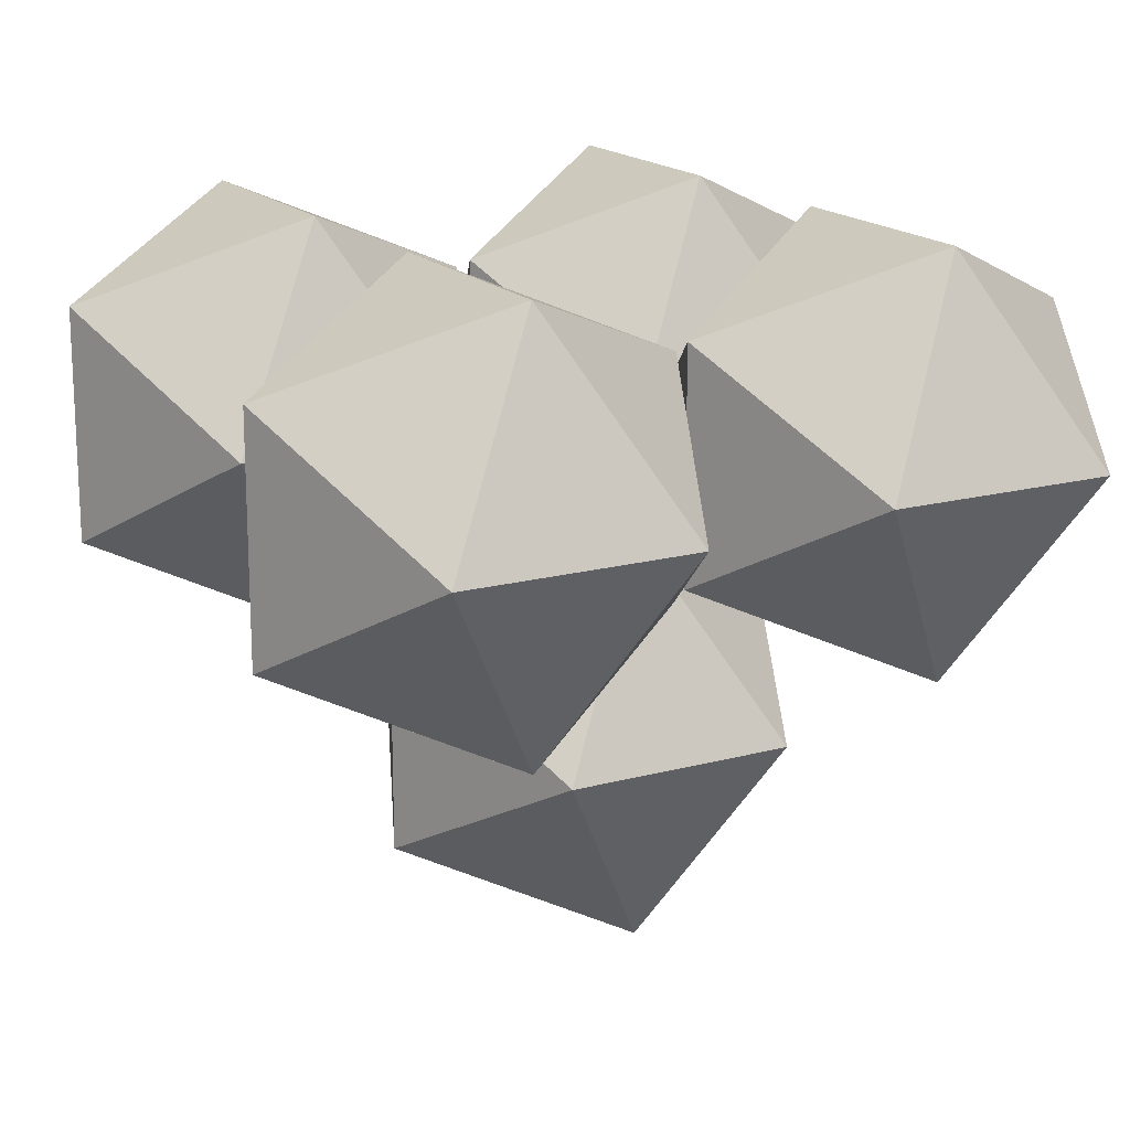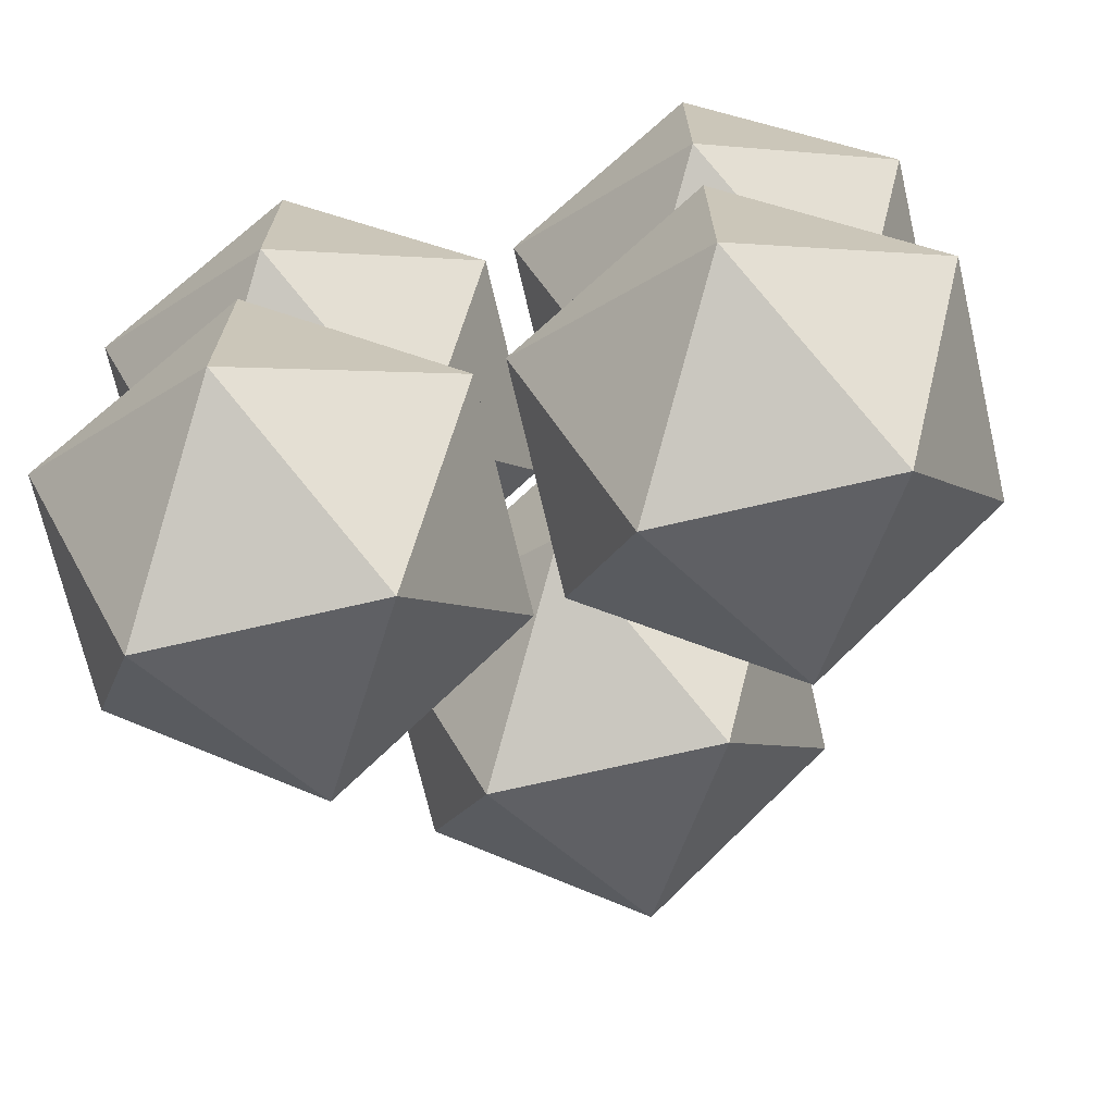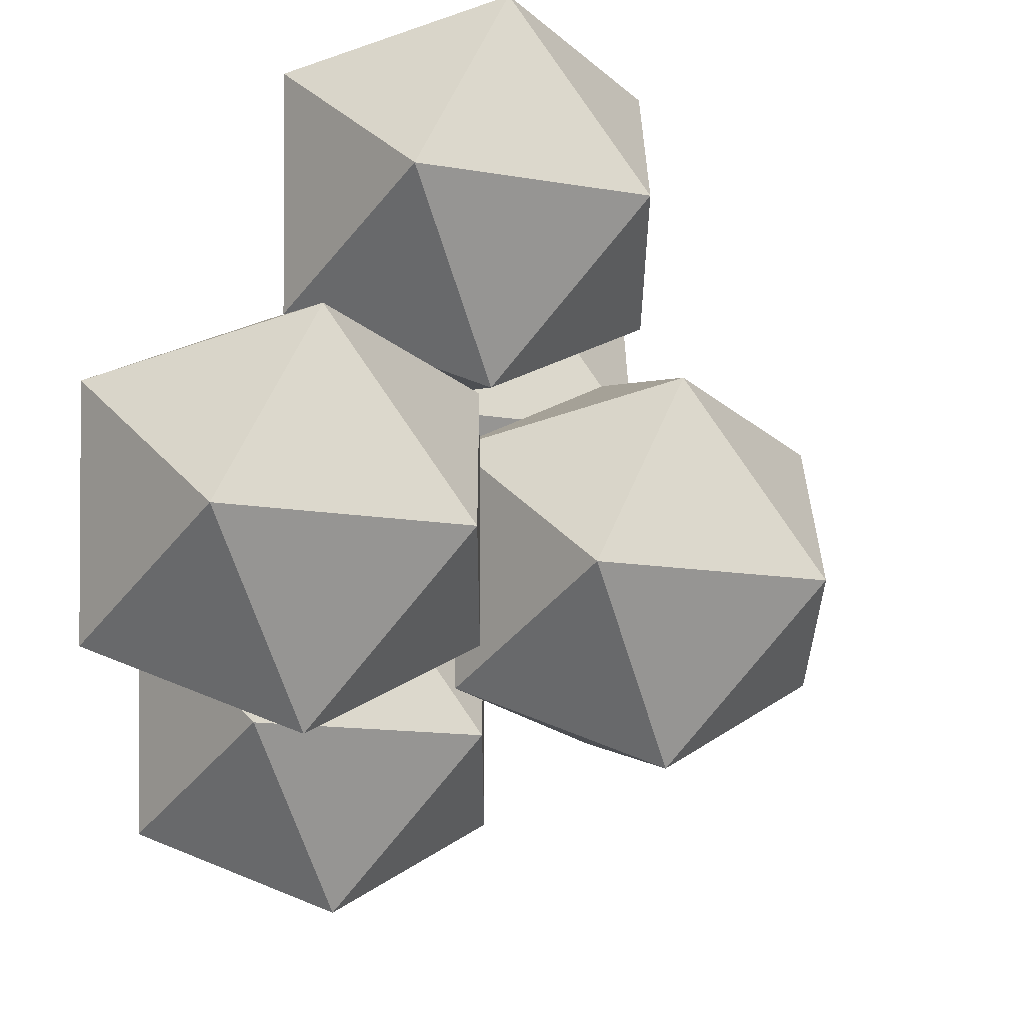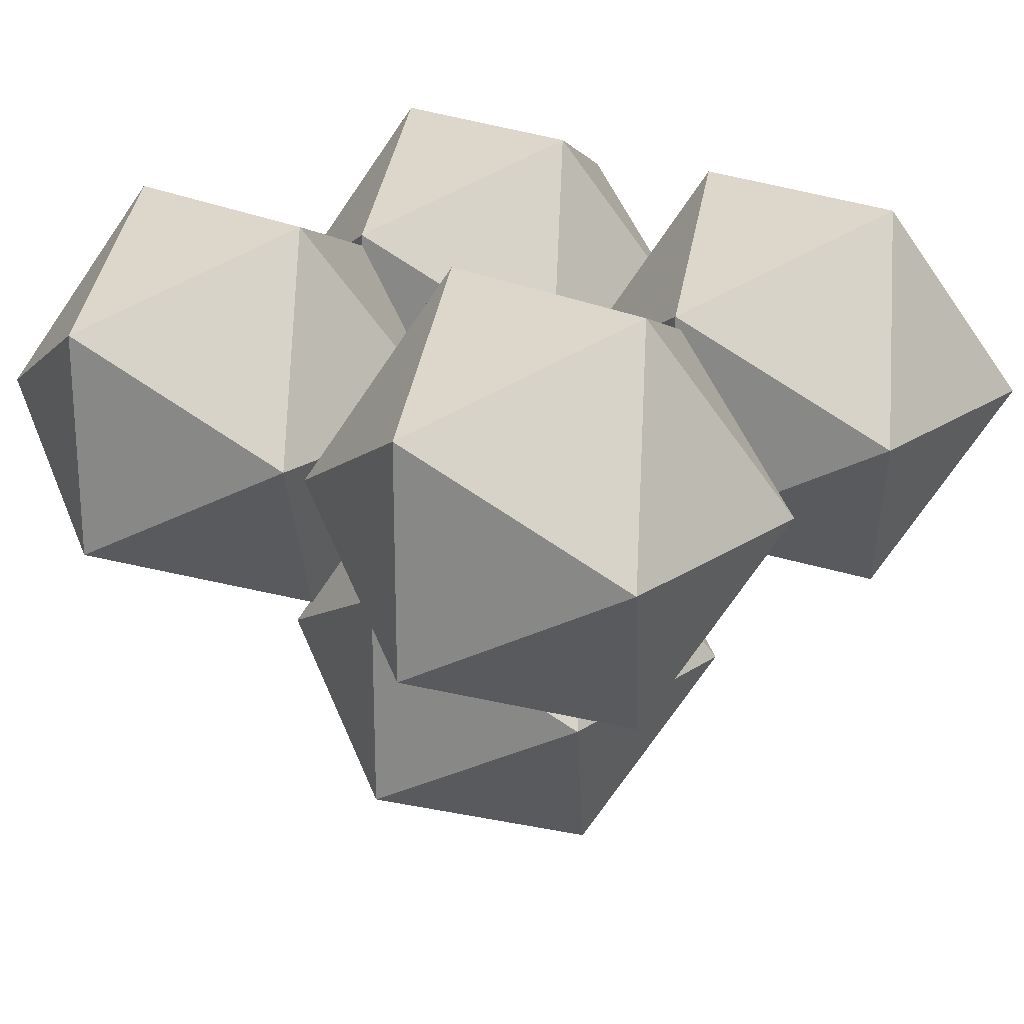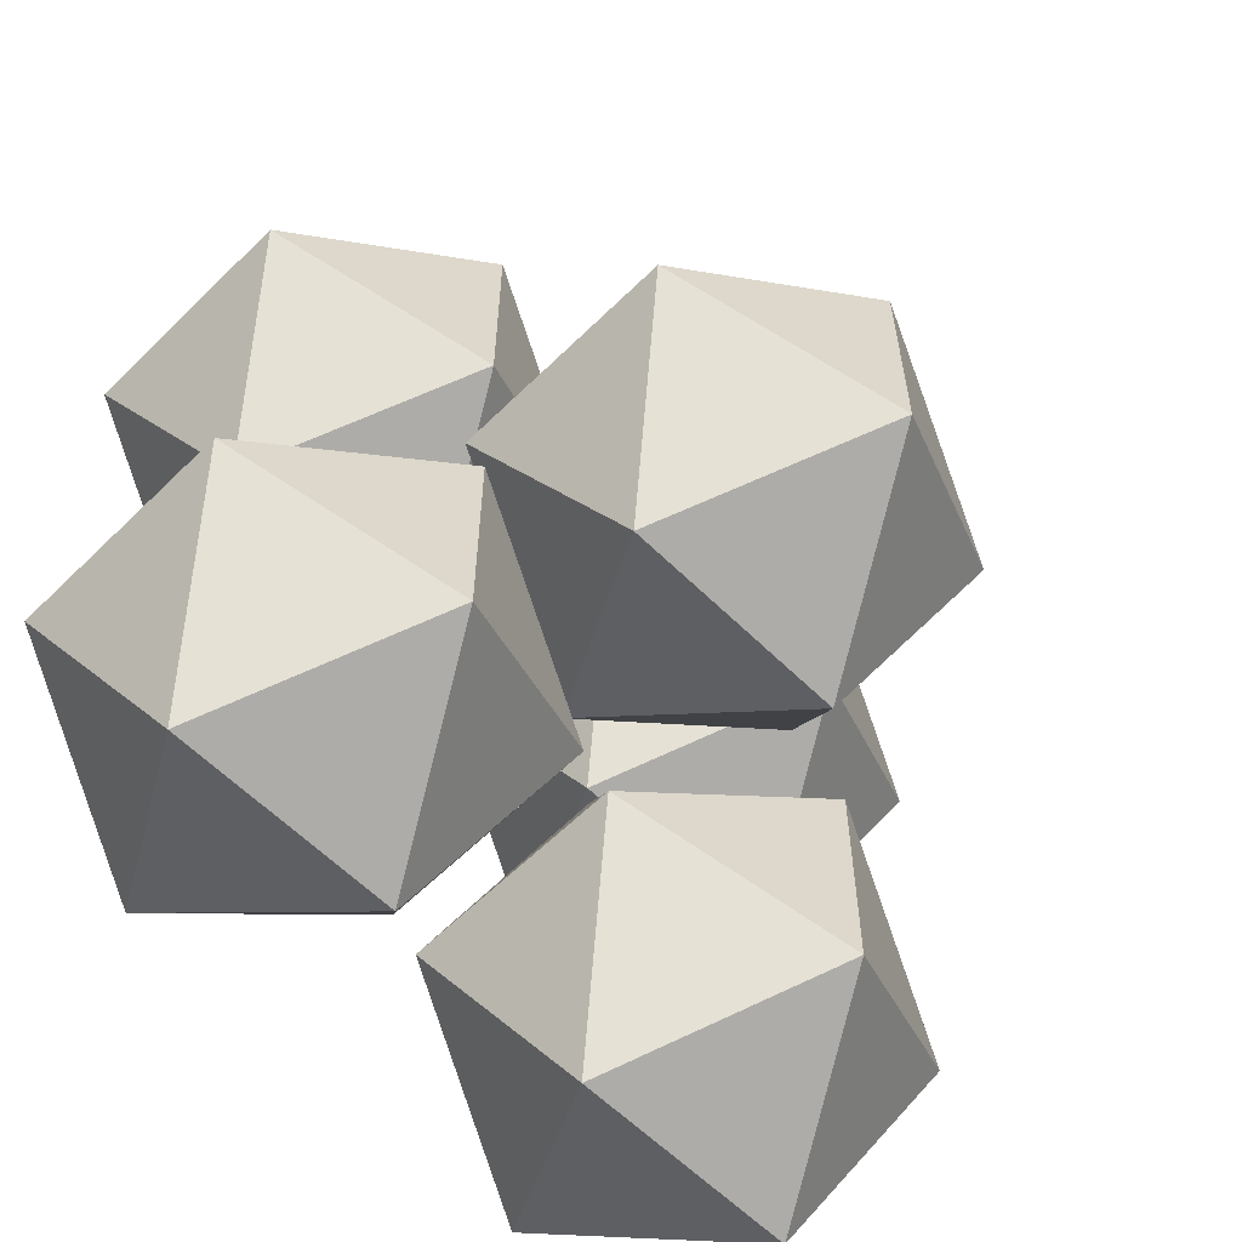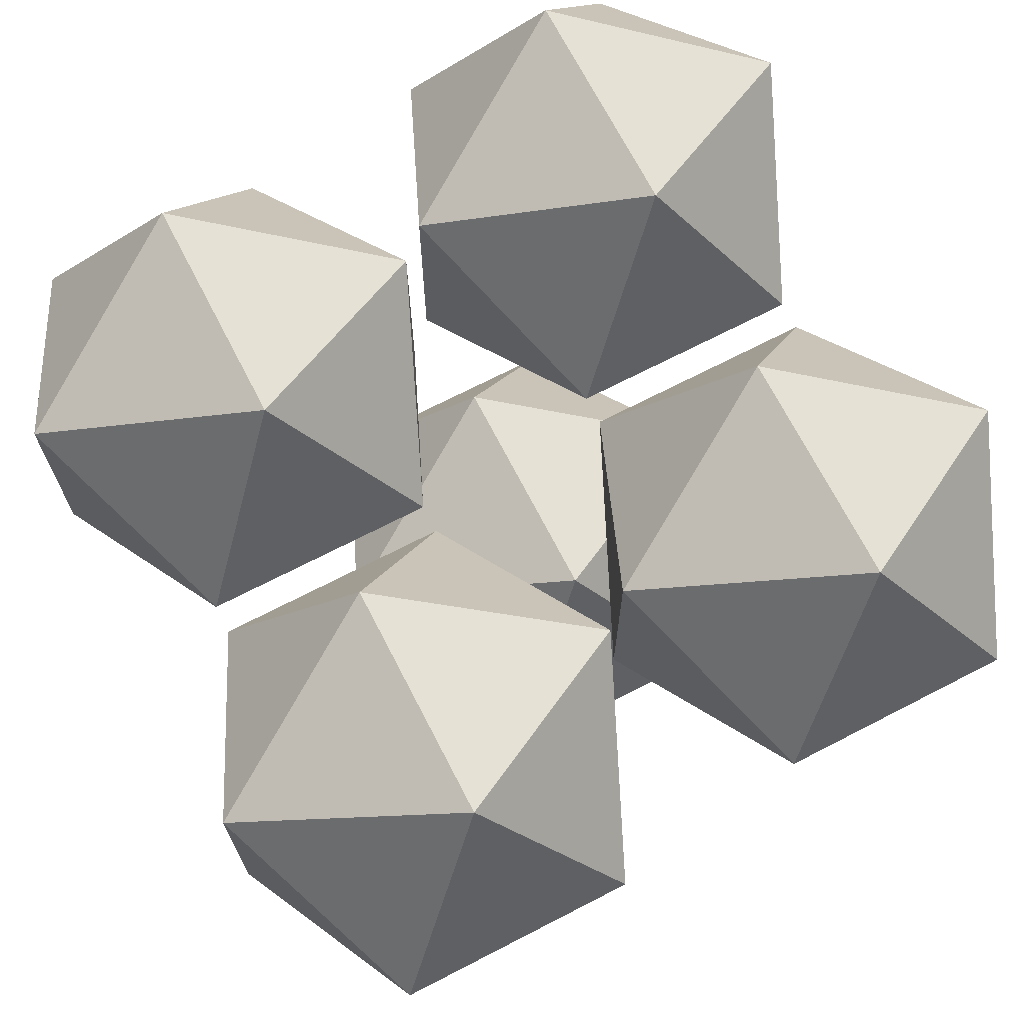
<metadata>
{"format":"obj","ext":"obj","renderer":"f3d","projection":"perspective","resolution":1024,"background":"white","views":[{"elev":17.2,"azim":151.7,"up":"+Y"},{"elev":-70.7,"azim":-166.9,"up":"+Z"},{"elev":59.1,"azim":-67.0,"up":"+Z"},{"elev":22.6,"azim":-48.7,"up":"+Y"},{"elev":-60.9,"azim":-45.0,"up":"+Z"},{"elev":70.3,"azim":152.7,"up":"+Y"}]}
</metadata>
<code>
v -0.08594 -0.05469 0.1094
v -0.02344 -0.05469 0.1094
v -0.05469 0 0.08594
v -0.1094 -0.02344 0.05469
v -0.1094 -0.08594 0.05469
v -0.05469 -0.1094 0.08594
v 0 -0.08594 0.05469
v 0 -0.02344 0.05469
v -0.05469 0 0.02344
v -0.08594 -0.05469 0
v -0.05469 -0.1094 0.02344
v -0.02344 -0.05469 0
v 0.03125 -0.05469 0.1016
v 0.09375 -0.05469 0.1016
v 0.0625 0 0.07812
v 0.007812 -0.02344 0.04688
v 0.007812 -0.08594 0.04688
v 0.0625 -0.1094 0.07812
v 0.1172 -0.08594 0.04688
v 0.1172 -0.02344 0.04688
v 0.0625 0 0.01562
v 0.03125 -0.05469 -0.007812
v 0.0625 -0.1094 0.01562
v 0.09375 -0.05469 -0.007812
v -0.08594 -0.05469 -0.007812
v -0.02344 -0.05469 -0.007812
v -0.05469 0 -0.03125
v -0.1094 -0.02344 -0.0625
v -0.1094 -0.08594 -0.0625
v -0.05469 -0.1094 -0.03125
v 0 -0.08594 -0.0625
v 0 -0.02344 -0.0625
v -0.05469 0 -0.09375
v -0.08594 -0.05469 -0.1172
v -0.05469 -0.1094 -0.09375
v -0.02344 -0.05469 -0.1172
v 0.03125 -0.05469 -0.01562
v 0.09375 -0.05469 -0.01562
v 0.0625 0 -0.03906
v 0.007812 -0.02344 -0.07031
v 0.007812 -0.08594 -0.07031
v 0.0625 -0.1094 -0.03906
v 0.1172 -0.08594 -0.07031
v 0.1172 -0.02344 -0.07031
v 0.0625 0 -0.1016
v 0.03125 -0.05469 -0.125
v 0.0625 -0.1094 -0.1016
v 0.09375 -0.05469 -0.125
v -0.03125 -0.1328 0.04688
v 0.03125 -0.1328 0.04688
v 0 -0.07812 0.02344
v -0.05469 -0.1016 -0.007812
v -0.05469 -0.1641 -0.007812
v 0 -0.1875 0.02344
v 0.05469 -0.1641 -0.007812
v 0.05469 -0.1016 -0.007812
v 0 -0.07812 -0.03906
v -0.03125 -0.1328 -0.0625
v 0 -0.1875 -0.03906
v 0.03125 -0.1328 -0.0625
f 1 2 3
f 1 3 4
f 2 8 3
f 3 8 9
f 3 9 4
f 4 9 10
f 8 12 9
f 9 12 10
f 13 14 15
f 13 15 16
f 14 20 15
f 15 20 21
f 15 21 16
f 16 21 22
f 20 24 21
f 21 24 22
f 25 26 27
f 25 27 28
f 26 32 27
f 27 32 33
f 27 33 28
f 28 33 34
f 32 36 33
f 33 36 34
f 37 38 39
f 37 39 40
f 38 44 39
f 39 44 45
f 39 45 40
f 40 45 46
f 44 48 45
f 45 48 46
f 49 50 51
f 49 51 52
f 50 56 51
f 51 56 57
f 51 57 52
f 52 57 58
f 56 60 57
f 57 60 58
f 1 4 5
f 1 5 6
f 1 6 2
f 2 6 7
f 2 7 8
f 4 10 5
f 5 10 11
f 7 11 12
f 7 12 8
f 10 12 11
f 13 16 17
f 13 17 18
f 13 18 14
f 14 18 19
f 14 19 20
f 16 22 17
f 17 22 23
f 19 23 24
f 19 24 20
f 22 24 23
f 25 28 29
f 25 29 30
f 25 30 26
f 26 30 31
f 26 31 32
f 28 34 29
f 29 34 35
f 31 35 36
f 31 36 32
f 34 36 35
f 37 40 41
f 37 41 42
f 37 42 38
f 38 42 43
f 38 43 44
f 40 46 41
f 41 46 47
f 43 47 48
f 43 48 44
f 46 48 47
f 49 52 53
f 49 53 54
f 49 54 50
f 50 54 55
f 50 55 56
f 52 58 53
f 53 58 59
f 55 59 60
f 55 60 56
f 58 60 59
f 5 11 6
f 6 11 7
f 17 23 18
f 18 23 19
f 29 35 30
f 30 35 31
f 41 47 42
f 42 47 43
f 53 59 54
f 54 59 55

</code>
